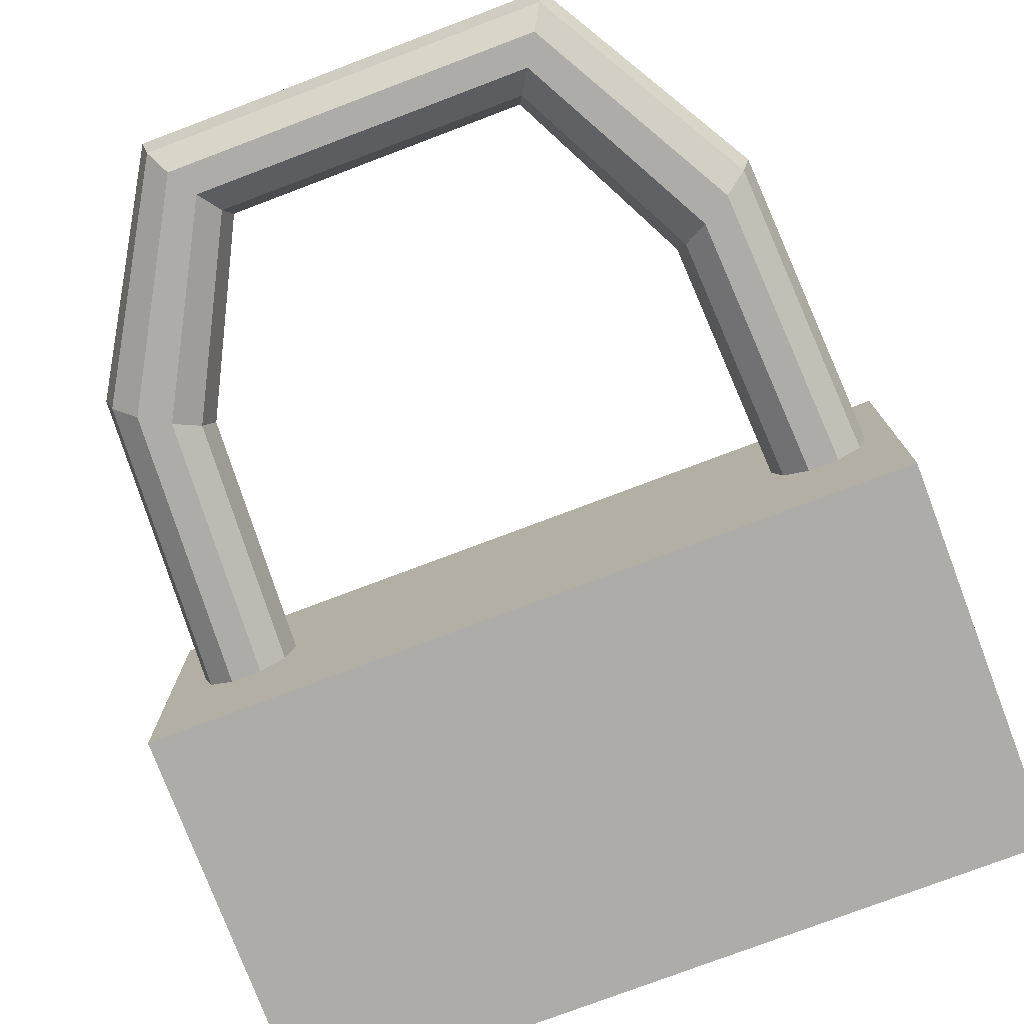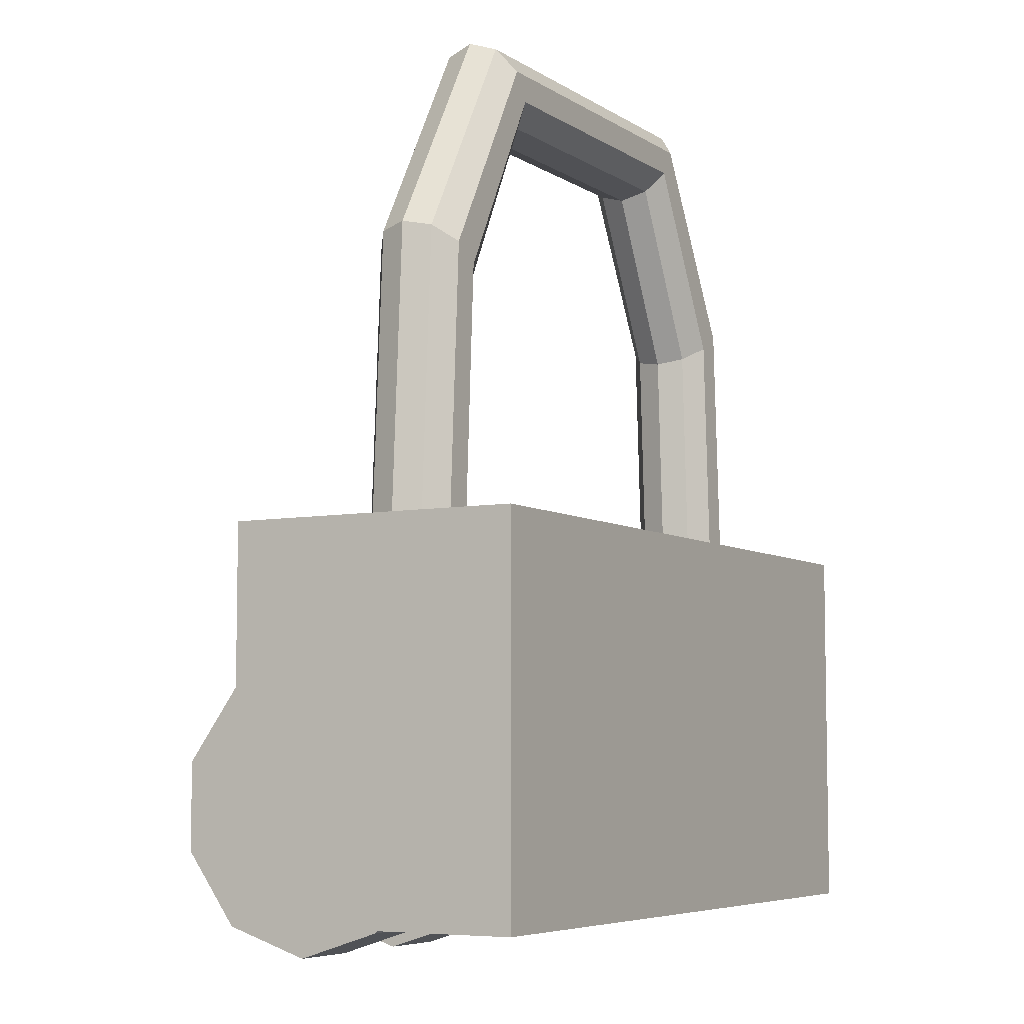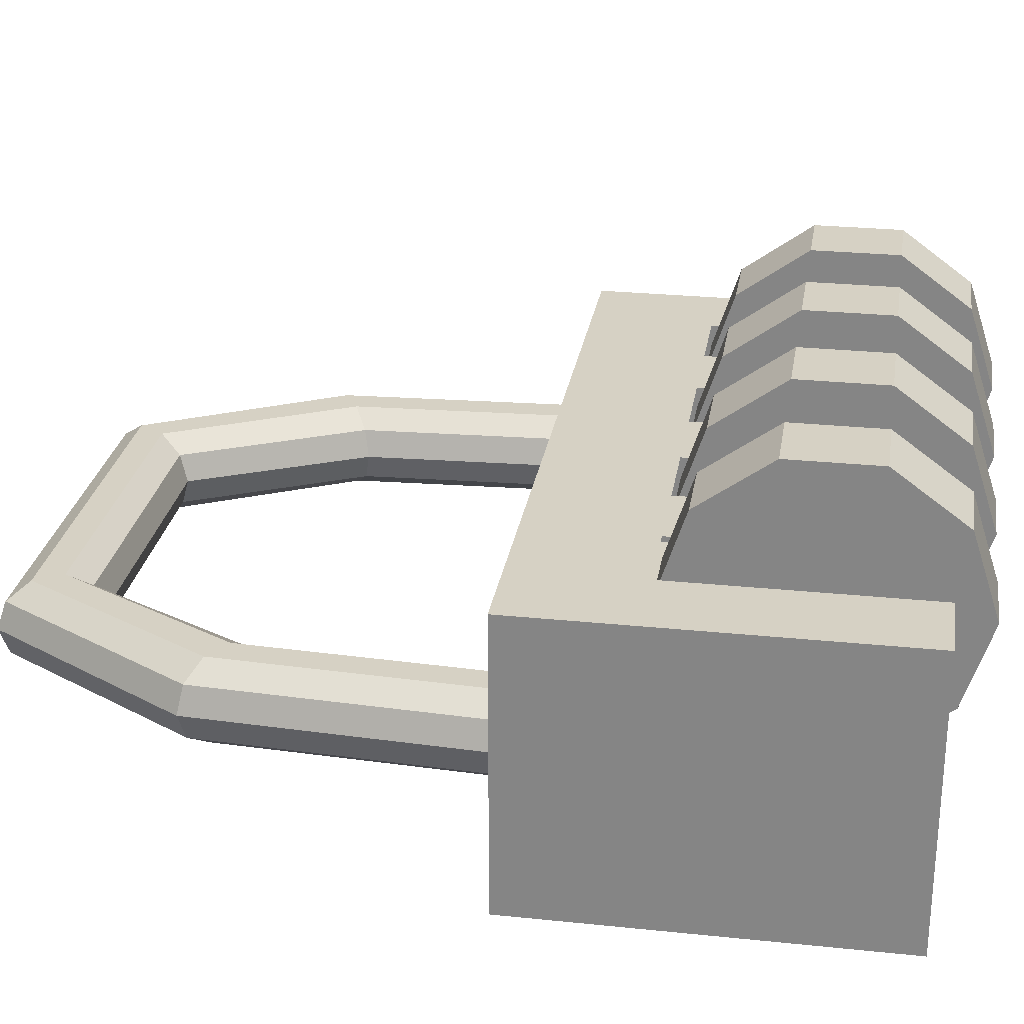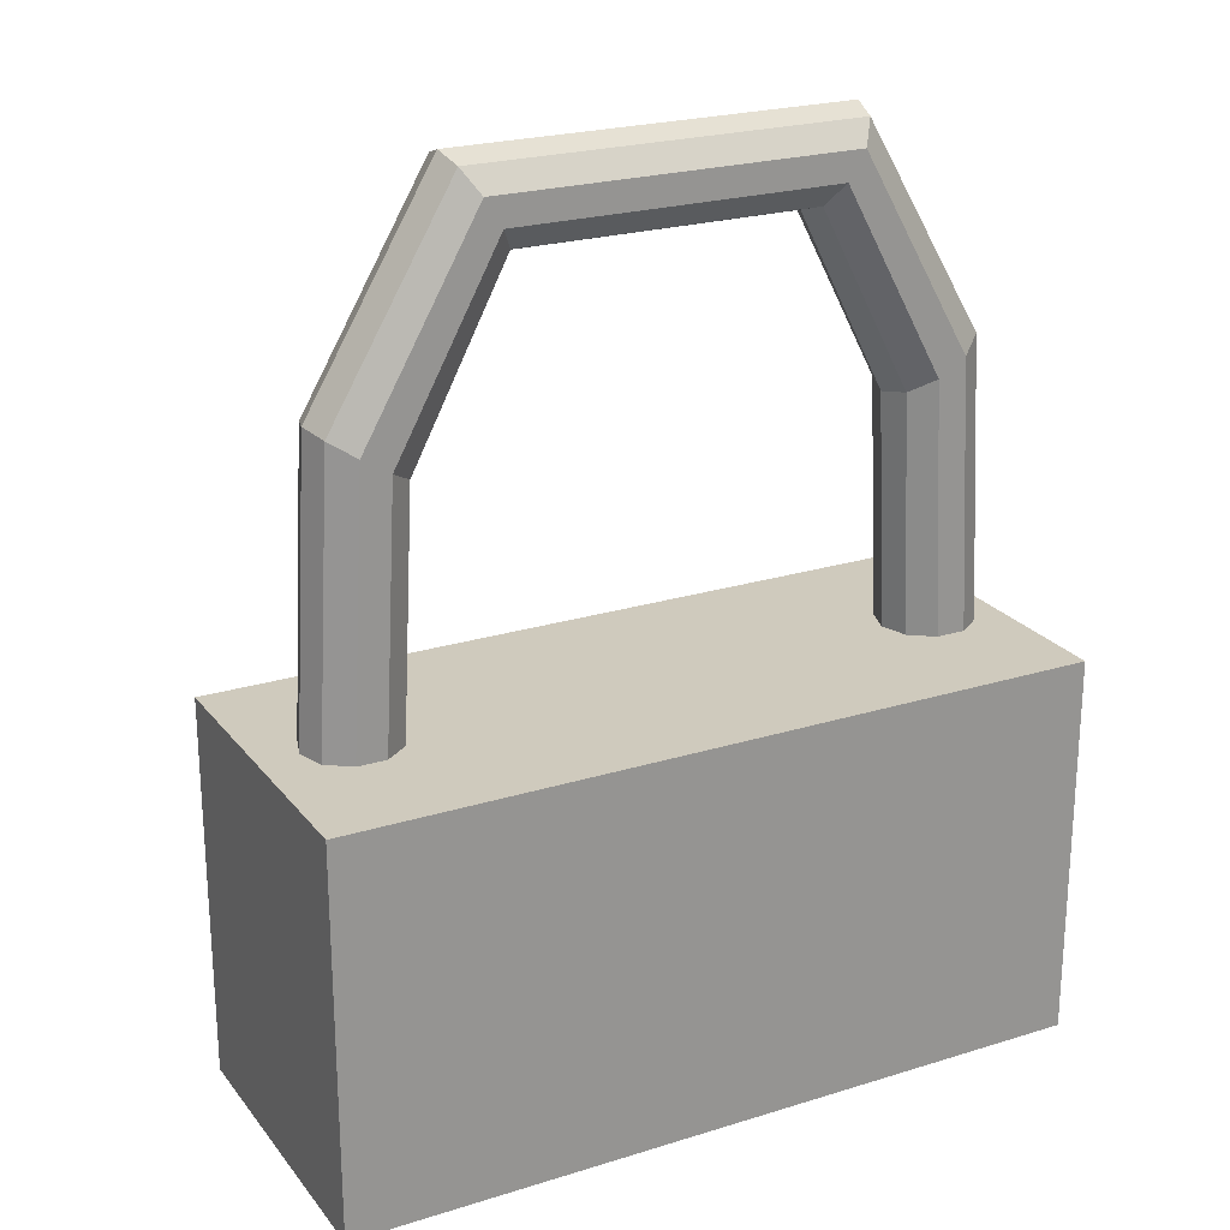
<metadata>
{"format":"obj","ext":"obj","renderer":"f3d","projection":"perspective","resolution":1024,"background":"white","views":[{"elev":-77.0,"azim":-159.3,"up":"+Z"},{"elev":-6.3,"azim":120.0,"up":"+Y"},{"elev":26.6,"azim":-80.8,"up":"+Z"},{"elev":23.0,"azim":152.1,"up":"+Y"}]}
</metadata>
<code>
g default
v -1.215 -0.6313 0.5
v -0.9443 -0.6313 0.5
v -0.6733 -0.6313 0.5
v -0.4022 -0.6313 0.5
v -0.1312 -0.6313 0.5
v 0.1398 -0.6313 0.5
v 0.4109 -0.6313 0.5
v 0.6819 -0.6313 0.5
v 0.9529 -0.6313 0.5
v 1.224 -0.6313 0.5
v -1.215 -0.2104 0.5
v -0.9443 -0.2104 0.5
v -0.6733 -0.2104 0.5
v -0.4022 -0.2104 0.5
v -0.1312 -0.2104 0.5
v 0.1398 -0.2104 0.5
v 0.4109 -0.2104 0.5
v 0.6819 -0.2104 0.5
v 0.9529 -0.2104 0.5
v 1.224 -0.2104 0.5
v -1.215 0.2104 0.5
v -0.9443 0.2104 0.5
v -0.6733 0.2104 0.5
v -0.4022 0.2104 0.5
v -0.1312 0.2104 0.5
v 0.1398 0.2104 0.5
v 0.4109 0.2104 0.5
v 0.6819 0.2104 0.5
v 0.9529 0.2104 0.5
v 1.224 0.2104 0.5
v -1.215 0.6313 0.5
v -0.9443 0.6313 0.5
v -0.6733 0.6313 0.5
v -0.4022 0.6313 0.5
v -0.1312 0.6313 0.5
v 0.1398 0.6313 0.5
v 0.4109 0.6313 0.5
v 0.6819 0.6313 0.5
v 0.9529 0.6313 0.5
v 1.224 0.6313 0.5
v -1.215 0.6313 0.3
v -0.9443 0.6313 0.3
v -0.6733 0.6313 0.3
v -0.4022 0.6313 0.3
v -0.1312 0.6313 0.3
v 0.1398 0.6313 0.3
v 0.4109 0.6313 0.3
v 0.6819 0.6313 0.3
v 0.9529 0.6313 0.3
v 1.224 0.6313 0.3
v -1.215 0.6313 0.1
v -0.9443 0.6313 0.1
v -0.6733 0.6313 0.1
v -0.4022 0.6313 0.1
v -0.1312 0.6313 0.1
v 0.1398 0.6313 0.1
v 0.4109 0.6313 0.1
v 0.6819 0.6313 0.1
v 0.9529 0.6313 0.1
v 1.224 0.6313 0.1
v -1.215 0.6313 -0.1
v -0.9443 0.6313 -0.1
v -0.6733 0.6313 -0.1
v -0.4022 0.6313 -0.1
v -0.1312 0.6313 -0.1
v 0.1398 0.6313 -0.1
v 0.4109 0.6313 -0.1
v 0.6819 0.6313 -0.1
v 0.9529 0.6313 -0.1
v 1.224 0.6313 -0.1
v -1.215 0.6313 -0.3
v -0.9443 0.6313 -0.3
v -0.6733 0.6313 -0.3
v -0.4022 0.6313 -0.3
v -0.1312 0.6313 -0.3
v 0.1398 0.6313 -0.3
v 0.4109 0.6313 -0.3
v 0.6819 0.6313 -0.3
v 0.9529 0.6313 -0.3
v 1.224 0.6313 -0.3
v -1.215 0.6313 -0.5
v -0.9443 0.6313 -0.5
v -0.6733 0.6313 -0.5
v -0.4022 0.6313 -0.5
v -0.1312 0.6313 -0.5
v 0.1398 0.6313 -0.5
v 0.4109 0.6313 -0.5
v 0.6819 0.6313 -0.5
v 0.9529 0.6313 -0.5
v 1.224 0.6313 -0.5
v -1.215 0.2104 -0.5
v -0.9443 0.2104 -0.5
v -0.6733 0.2104 -0.5
v -0.4022 0.2104 -0.5
v -0.1312 0.2104 -0.5
v 0.1398 0.2104 -0.5
v 0.4109 0.2104 -0.5
v 0.6819 0.2104 -0.5
v 0.9529 0.2104 -0.5
v 1.224 0.2104 -0.5
v -1.215 -0.2104 -0.5
v -0.9443 -0.2104 -0.5
v -0.6733 -0.2104 -0.5
v -0.4022 -0.2104 -0.5
v -0.1312 -0.2104 -0.5
v 0.1398 -0.2104 -0.5
v 0.4109 -0.2104 -0.5
v 0.6819 -0.2104 -0.5
v 0.9529 -0.2104 -0.5
v 1.224 -0.2104 -0.5
v -1.215 -0.6313 -0.5
v -0.9443 -0.6313 -0.5
v -0.6733 -0.6313 -0.5
v -0.4022 -0.6313 -0.5
v -0.1312 -0.6313 -0.5
v 0.1398 -0.6313 -0.5
v 0.4109 -0.6313 -0.5
v 0.6819 -0.6313 -0.5
v 0.9529 -0.6313 -0.5
v 1.224 -0.6313 -0.5
v -1.215 -0.6313 -0.3
v -0.9443 -0.6313 -0.3
v -0.6733 -0.6313 -0.3
v -0.4022 -0.6313 -0.3
v -0.1312 -0.6313 -0.3
v 0.1398 -0.6313 -0.3
v 0.4109 -0.6313 -0.3
v 0.6819 -0.6313 -0.3
v 0.9529 -0.6313 -0.3
v 1.224 -0.6313 -0.3
v -1.215 -0.6313 -0.1
v -0.9443 -0.6313 -0.1
v -0.6733 -0.6313 -0.1
v -0.4022 -0.6313 -0.1
v -0.1312 -0.6313 -0.1
v 0.1398 -0.6313 -0.1
v 0.4109 -0.6313 -0.1
v 0.6819 -0.6313 -0.1
v 0.9529 -0.6313 -0.1
v 1.224 -0.6313 -0.1
v -1.215 -0.6313 0.1
v -0.9443 -0.6313 0.1
v -0.6733 -0.6313 0.09929
v -0.4022 -0.6313 0.1
v -0.1312 -0.6313 0.09929
v 0.1398 -0.6313 0.09929
v 0.4109 -0.6313 0.09929
v 0.6819 -0.6313 0.1
v 0.9529 -0.6313 0.09929
v 1.224 -0.6313 0.1
v -1.215 -0.6313 0.3
v 1.224 -0.6313 0.3
v 1.224 -0.2104 -0.3
v 1.224 -0.2104 -0.1
v 1.224 -0.2104 0.1
v 1.224 -0.2104 0.3
v 1.224 0.2104 -0.3
v 1.224 0.2104 -0.1
v 1.224 0.2104 0.1
v 1.224 0.2104 0.3
v -1.215 -0.2104 -0.3
v -1.215 -0.2104 -0.1
v -1.215 -0.2104 0.1
v -1.215 -0.2104 0.3
v -1.215 0.2104 -0.3
v -1.215 0.2104 -0.1
v -1.215 0.2104 0.1
v -1.215 0.2104 0.3
v -0.9443 0.2104 0.09929
v -0.6733 0.2104 0.09929
v -0.4022 0.2104 0.09929
v -0.1312 0.2104 0.09929
v 0.1398 0.2104 0.09929
v 0.4109 0.2104 0.09929
v 0.6819 0.2104 0.09929
v 0.9529 0.2104 0.09929
v -0.9443 -0.2104 0.09929
v -0.6733 -0.2104 0.09929
v -0.4022 -0.2104 0.09929
v -0.1312 -0.2104 0.09929
v 0.1398 -0.2104 0.09929
v 0.4109 -0.2104 0.09929
v 0.6819 -0.2104 0.09929
v 0.9529 -0.2104 0.09929
v -0.9443 -0.6313 0.1
v -0.9443 -0.6313 0.1
v -0.9443 -0.6313 0.1
v -0.9443 -0.6313 0.1
v -0.6733 -0.6313 0.09929
v -0.6733 -0.6313 0.09929
v -0.6733 -0.6313 0.09929
v -0.6733 -0.6313 0.09929
v -0.4022 -0.6313 0.1
v -0.4022 -0.6313 0.1
v -0.4022 -0.6313 0.1
v -0.4022 -0.6313 0.1
v -0.1312 -0.6313 0.09929
v -0.1312 -0.6313 0.09929
v -0.1312 -0.6313 0.09929
v -0.1312 -0.6313 0.09929
v 0.1398 -0.6313 0.09929
v 0.1398 -0.6313 0.09929
v 0.1398 -0.6313 0.09929
v 0.1398 -0.6313 0.09929
v 0.4109 -0.6313 0.09929
v 0.4109 -0.6313 0.09929
v 0.4109 -0.6313 0.09929
v 0.4109 -0.6313 0.09929
v 0.6819 -0.6313 0.1
v 0.6819 -0.6313 0.1
v 0.6819 -0.6313 0.1
v 0.6819 -0.6313 0.1
v 0.9529 -0.6313 0.09929
v 0.9529 -0.6313 0.09929
v 0.9529 -0.6313 0.09929
v 0.9529 -0.6313 0.09929
v 0.9529 -0.6313 0.09929
g loch lock
f 1 2 12 11
f 3 4 14 13
f 5 6 16 15
f 7 8 18 17
f 9 10 20 19
f 11 12 22 21
f 13 14 24 23
f 15 16 26 25
f 17 18 28 27
f 19 20 30 29
f 21 22 32 31
f 22 23 33 32
f 23 24 34 33
f 24 25 35 34
f 25 26 36 35
f 26 27 37 36
f 27 28 38 37
f 28 29 39 38
f 29 30 40 39
f 31 32 42 41
f 32 33 43 42
f 33 34 44 43
f 34 35 45 44
f 35 36 46 45
f 36 37 47 46
f 37 38 48 47
f 38 39 49 48
f 39 40 50 49
f 41 42 52 51
f 42 43 53 52
f 43 44 54 53
f 44 45 55 54
f 45 46 56 55
f 46 47 57 56
f 47 48 58 57
f 48 49 59 58
f 49 50 60 59
f 51 52 62 61
f 52 53 63 62
f 53 54 64 63
f 54 55 65 64
f 55 56 66 65
f 56 57 67 66
f 57 58 68 67
f 58 59 69 68
f 59 60 70 69
f 61 62 72 71
f 62 63 73 72
f 63 64 74 73
f 64 65 75 74
f 65 66 76 75
f 66 67 77 76
f 67 68 78 77
f 68 69 79 78
f 69 70 80 79
f 71 72 82 81
f 72 73 83 82
f 73 74 84 83
f 74 75 85 84
f 75 76 86 85
f 76 77 87 86
f 77 78 88 87
f 78 79 89 88
f 79 80 90 89
f 81 82 92 91
f 82 83 93 92
f 83 84 94 93
f 84 85 95 94
f 85 86 96 95
f 86 87 97 96
f 87 88 98 97
f 88 89 99 98
f 89 90 100 99
f 91 92 102 101
f 92 93 103 102
f 93 94 104 103
f 94 95 105 104
f 95 96 106 105
f 96 97 107 106
f 97 98 108 107
f 98 99 109 108
f 99 100 110 109
f 101 102 112 111
f 102 103 113 112
f 103 104 114 113
f 104 105 115 114
f 105 106 116 115
f 106 107 117 116
f 107 108 118 117
f 108 109 119 118
f 109 110 120 119
f 111 112 122 121
f 112 113 123 122
f 113 114 124 123
f 114 115 125 124
f 115 116 126 125
f 116 117 127 126
f 117 118 128 127
f 118 119 129 128
f 119 120 130 129
f 121 122 132 131
f 122 123 133 132
f 123 124 134 133
f 124 125 135 134
f 125 126 136 135
f 126 127 137 136
f 127 128 138 137
f 128 129 139 138
f 129 130 140 139
f 131 132 187 141
f 132 133 191 188
f 133 134 195 192
f 134 135 199 196
f 135 136 203 200
f 136 137 207 204
f 137 138 211 208
f 138 139 216 212
f 139 140 150 217
f 186 2 141
f 141 2 151
f 2 1 151
f 194 4 3 190
f 202 6 5 198
f 210 8 7 206
f 10 9 152
f 9 213 152
f 152 214 150
f 130 120 110 153
f 140 130 153 154
f 150 140 154 155
f 152 150 155 156
f 10 152 156 20
f 153 110 100 157
f 154 153 157 158
f 155 154 158 159
f 156 155 159 160
f 20 156 160 30
f 157 100 90 80
f 158 157 80 70
f 159 158 70 60
f 160 159 60 50
f 30 160 50 40
f 111 121 161 101
f 121 131 162 161
f 131 141 163 162
f 141 151 164 163
f 151 1 11 164
f 101 161 165 91
f 161 162 166 165
f 162 163 167 166
f 163 164 168 167
f 164 11 21 168
f 91 165 71 81
f 165 166 61 71
f 166 167 51 61
f 167 168 41 51
f 168 21 31 41
f 23 22 169 170
f 25 24 171 172
f 27 26 173 174
f 29 28 175 176
f 12 2 185 177
f 3 13 178 189
f 14 4 193 179
f 5 15 180 197
f 16 6 201 181
f 7 17 182 205
f 18 8 209 183
f 9 19 184 215
f 22 12 177 169
f 13 23 170 178
f 24 14 179 171
f 15 25 172 180
f 26 16 181 173
f 17 27 174 182
f 28 18 183 175
f 19 29 176 184
f 169 177 178 170
f 177 142 143 178
f 171 179 180 172
f 179 144 145 180
f 173 181 182 174
f 181 146 147 182
f 175 183 184 176
f 183 148 149 184
g default
v -0.6974 0.1132 0.1597
v -0.6974 -0.1271 -0.01493
v -0.6974 -0.4241 -0.01493
v -0.6974 -0.6645 0.1597
v -0.6974 -0.7563 0.4422
v -0.6974 -0.6645 0.7247
v -0.6974 -0.4241 0.8993
v -0.6974 -0.1271 0.8993
v -0.6974 0.1132 0.7247
v -0.6974 0.205 0.4422
v -0.9407 0.1132 0.1597
v -0.9407 -0.1271 -0.01493
v -0.9407 -0.4241 -0.01493
v -0.9407 -0.6645 0.1597
v -0.9407 -0.7563 0.4422
v -0.9407 -0.6645 0.7247
v -0.9407 -0.4241 0.8993
v -0.9407 -0.1271 0.8993
v -0.9407 0.1132 0.7247
v -0.9407 0.205 0.4422
g lock thou
f 218 219 229 228
f 219 220 230 229
f 220 221 231 230
f 221 222 232 231
f 222 223 233 232
f 223 224 234 233
f 224 225 235 234
f 225 226 236 235
f 226 227 237 236
f 227 218 228 237
f 218 227 226 225 224 223 222 221 220 219
f 228 229 230 231 232 233 234 235 236 237
g default
v -0.1475 0.1132 0.1597
v -0.1475 -0.1271 -0.01493
v -0.1475 -0.4241 -0.01493
v -0.1475 -0.6645 0.1597
v -0.1475 -0.7563 0.4422
v -0.1475 -0.6645 0.7247
v -0.1475 -0.4241 0.8993
v -0.1475 -0.1271 0.8993
v -0.1475 0.1132 0.7247
v -0.1475 0.205 0.4422
v -0.3907 0.1132 0.1597
v -0.3907 -0.1271 -0.01493
v -0.3907 -0.4241 -0.01493
v -0.3907 -0.6645 0.1597
v -0.3907 -0.7563 0.4422
v -0.3907 -0.6645 0.7247
v -0.3907 -0.4241 0.8993
v -0.3907 -0.1271 0.8993
v -0.3907 0.1132 0.7247
v -0.3907 0.205 0.4422
g lock hun
f 238 239 249 248
f 239 240 250 249
f 240 241 251 250
f 241 242 252 251
f 242 243 253 252
f 243 244 254 253
f 244 245 255 254
f 245 246 256 255
f 246 247 257 256
f 247 238 248 257
f 238 247 246 245 244 243 242 241 240 239
f 248 249 250 251 252 253 254 255 256 257
g default
v 0.3969 0.1132 0.1597
v 0.3969 -0.1271 -0.01493
v 0.3969 -0.4241 -0.01493
v 0.3969 -0.6645 0.1597
v 0.3969 -0.7563 0.4422
v 0.3969 -0.6645 0.7247
v 0.3969 -0.4241 0.8993
v 0.3969 -0.1271 0.8993
v 0.3969 0.1132 0.7247
v 0.3969 0.205 0.4422
v 0.1536 0.1132 0.1597
v 0.1536 -0.1271 -0.01493
v 0.1536 -0.4241 -0.01493
v 0.1536 -0.6645 0.1597
v 0.1536 -0.7563 0.4422
v 0.1536 -0.6645 0.7247
v 0.1536 -0.4241 0.8993
v 0.1536 -0.1271 0.8993
v 0.1536 0.1132 0.7247
v 0.1536 0.205 0.4422
g lock ten
f 258 259 269 268
f 259 260 270 269
f 260 261 271 270
f 261 262 272 271
f 262 263 273 272
f 263 264 274 273
f 264 265 275 274
f 265 266 276 275
f 266 267 277 276
f 267 258 268 277
f 258 267 266 265 264 263 262 261 260 259
f 268 269 270 271 272 273 274 275 276 277
g default
v 0.9303 0.1132 0.1597
v 0.9303 -0.1271 -0.01493
v 0.9303 -0.4241 -0.01493
v 0.9303 -0.6645 0.1597
v 0.9303 -0.7563 0.4422
v 0.9303 -0.6645 0.7247
v 0.9303 -0.4241 0.8993
v 0.9303 -0.1271 0.8993
v 0.9303 0.1132 0.7247
v 0.9303 0.205 0.4422
v 0.6871 0.1132 0.1597
v 0.6871 -0.1271 -0.01493
v 0.6871 -0.4241 -0.01493
v 0.6871 -0.6645 0.1597
v 0.6871 -0.7563 0.4422
v 0.6871 -0.6645 0.7247
v 0.6871 -0.4241 0.8993
v 0.6871 -0.1271 0.8993
v 0.6871 0.1132 0.7247
v 0.6871 0.205 0.4422
g lock one
f 278 279 289 288
f 279 280 290 289
f 280 281 291 290
f 281 282 292 291
f 282 283 293 292
f 283 284 294 293
f 284 285 295 294
f 285 286 296 295
f 286 287 297 296
f 287 278 288 297
f 278 287 286 285 284 283 282 281 280 279
f 288 289 290 291 292 293 294 295 296 297
g default
v 0.7505 1.4 -0
v 0.4532 1.983 0
v -0.4829 1.983 0
v -0.7802 1.4 -0
v -0.8178 0.6352 0
v 0.7882 0.6352 0
v 0.7788 1.418 0.09124
v 0.4705 2.012 0.09124
v -0.5002 2.012 0.09124
v -0.8085 1.418 0.09124
v -0.8475 0.6352 0.09124
v 0.8178 0.6352 0.09124
v 0.8527 1.463 0.1476
v 0.5157 2.085 0.1476
v -0.5454 2.085 0.1476
v -0.8824 1.463 0.1476
v -0.9251 0.6352 0.1476
v 0.8954 0.6352 0.1476
v 0.9442 1.52 0.1476
v 0.5717 2.177 0.1476
v -0.6013 2.177 0.1476
v -0.9739 1.52 0.1476
v -1.021 0.6352 0.1476
v 0.9913 0.6352 0.1476
v 1.018 1.565 0.09124
v 0.6169 2.25 0.09124
v -0.6466 2.25 0.09124
v -1.048 1.565 0.09124
v -1.099 0.6352 0.09124
v 1.069 0.6352 0.09124
v 1.046 1.583 0
v 0.6342 2.279 0
v -0.6639 2.279 0
v -1.076 1.583 0
v -1.128 0.6352 0
v 1.099 0.6352 0
v 1.018 1.565 -0.09124
v 0.6169 2.25 -0.09124
v -0.6466 2.25 -0.09124
v -1.048 1.565 -0.09124
v -1.099 0.6352 -0.09124
v 1.069 0.6352 -0.09124
v 0.9442 1.52 -0.1476
v 0.5717 2.177 -0.1476
v -0.6013 2.177 -0.1476
v -0.9739 1.52 -0.1476
v -1.021 0.6352 -0.1476
v 0.9913 0.6352 -0.1476
v 0.8527 1.463 -0.1476
v 0.5157 2.085 -0.1476
v -0.5454 2.085 -0.1476
v -0.8824 1.463 -0.1476
v -0.9251 0.6352 -0.1476
v 0.8954 0.6352 -0.1476
v 0.7788 1.418 -0.09124
v 0.4705 2.012 -0.09124
v -0.5002 2.012 -0.09124
v -0.8085 1.418 -0.09124
v -0.8475 0.6352 -0.09124
v 0.8178 0.6352 -0.09124
g lock mech
f 299 298 304 305
f 300 299 305 306
f 301 300 306 307
f 302 301 307 308
f 298 303 309 304
f 305 304 310 311
f 306 305 311 312
f 307 306 312 313
f 308 307 313 314
f 304 309 315 310
f 311 310 316 317
f 312 311 317 318
f 313 312 318 319
f 314 313 319 320
f 310 315 321 316
f 317 316 322 323
f 318 317 323 324
f 319 318 324 325
f 320 319 325 326
f 316 321 327 322
f 323 322 328 329
f 324 323 329 330
f 325 324 330 331
f 326 325 331 332
f 322 327 333 328
f 329 328 334 335
f 330 329 335 336
f 331 330 336 337
f 332 331 337 338
f 328 333 339 334
f 335 334 340 341
f 336 335 341 342
f 337 336 342 343
f 338 337 343 344
f 334 339 345 340
f 341 340 346 347
f 342 341 347 348
f 343 342 348 349
f 344 343 349 350
f 340 345 351 346
f 347 346 352 353
f 348 347 353 354
f 349 348 354 355
f 350 349 355 356
f 346 351 357 352
f 353 352 298 299
f 354 353 299 300
f 355 354 300 301
f 356 355 301 302
f 352 357 303 298

</code>
